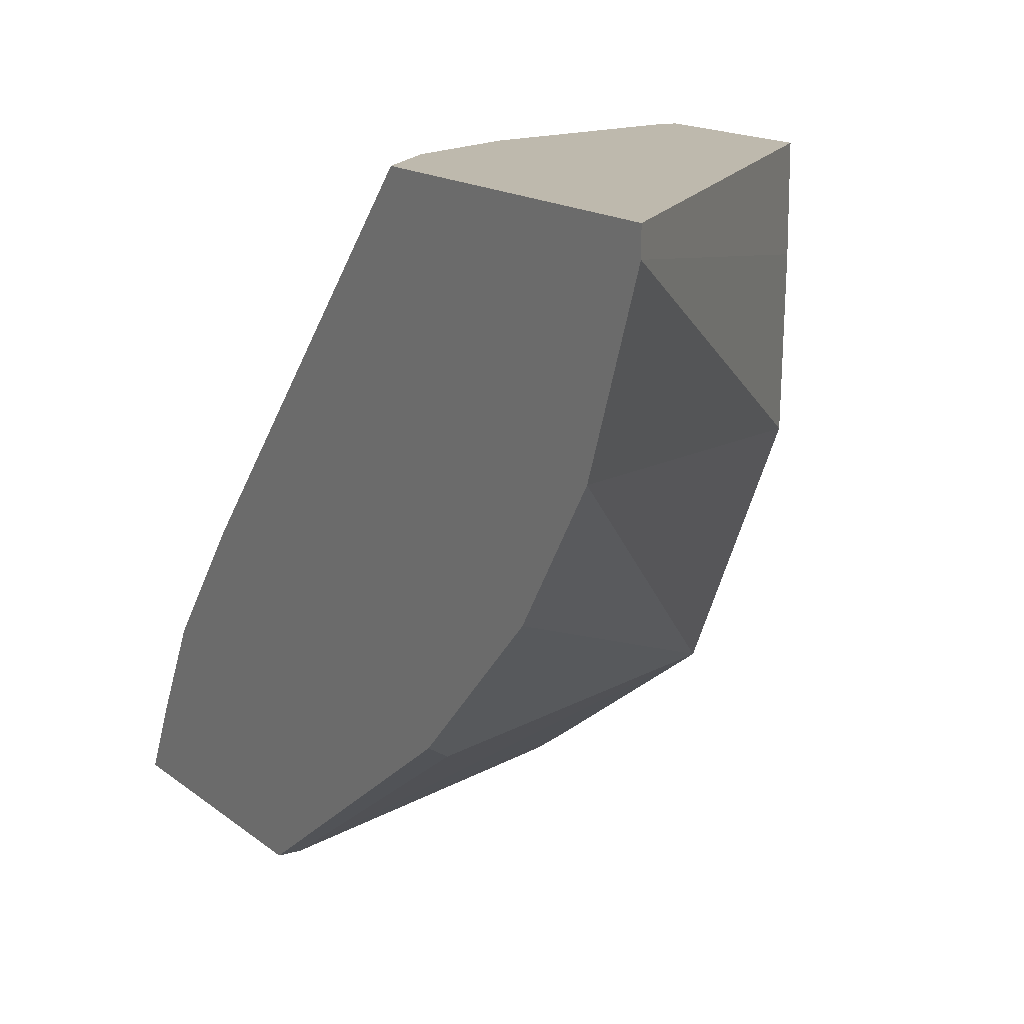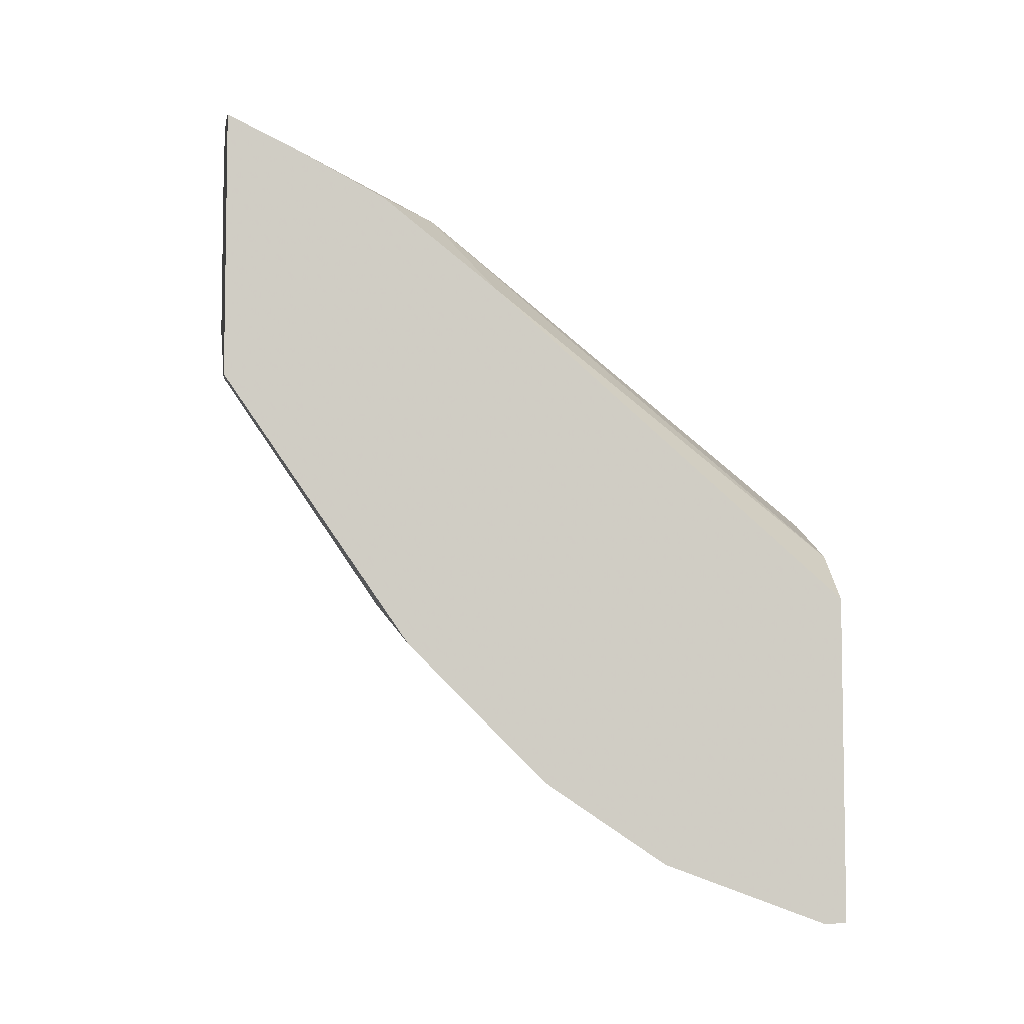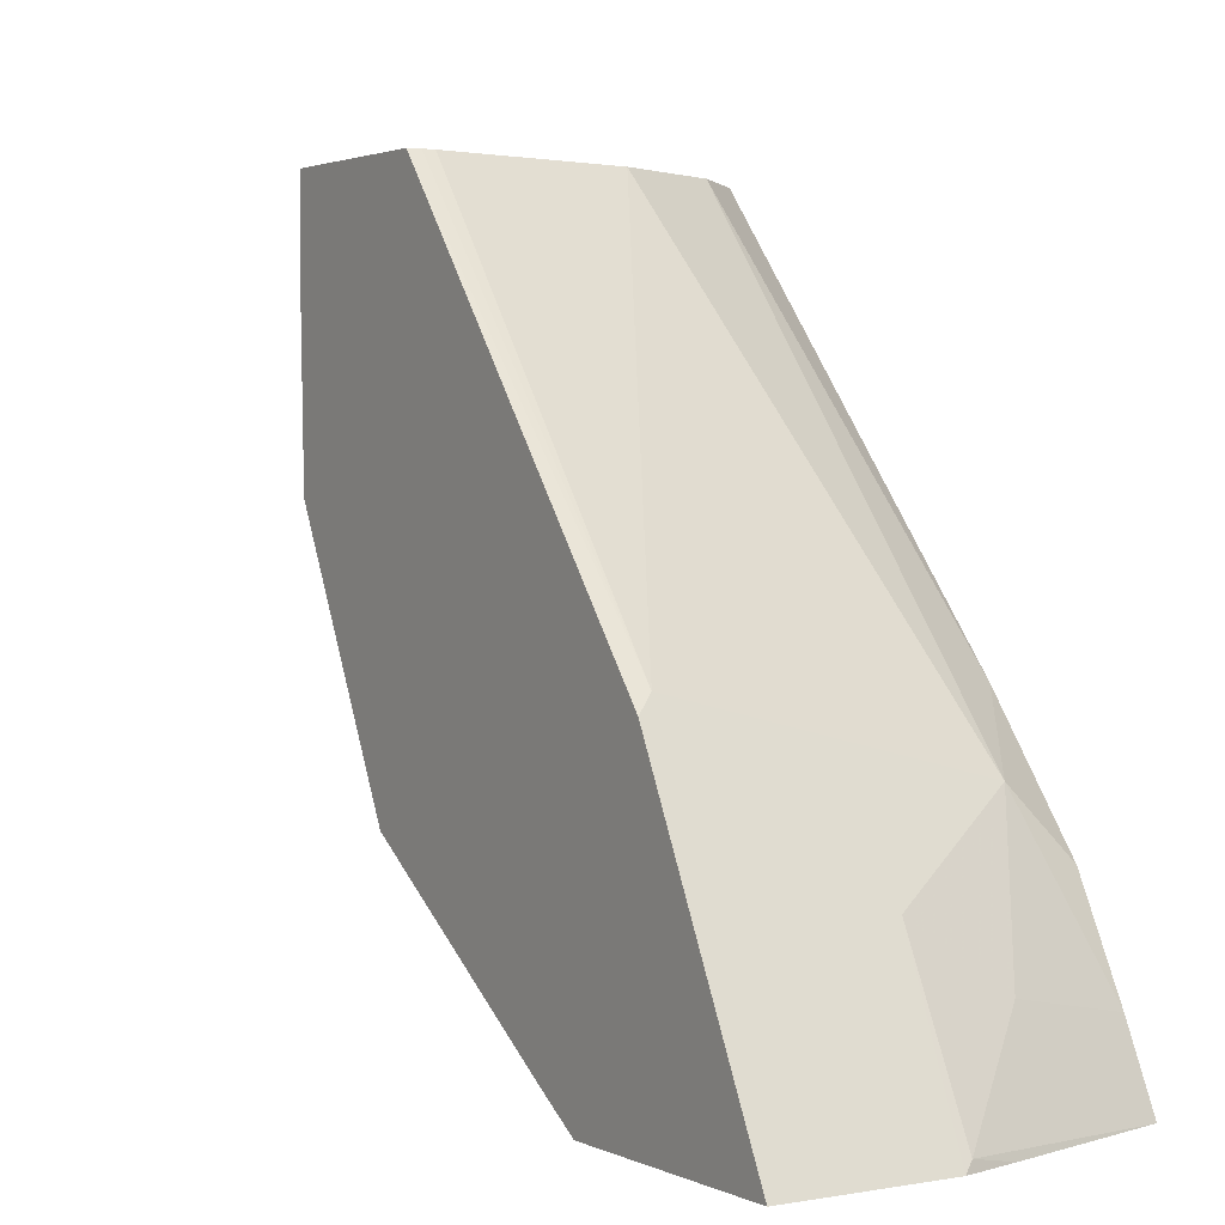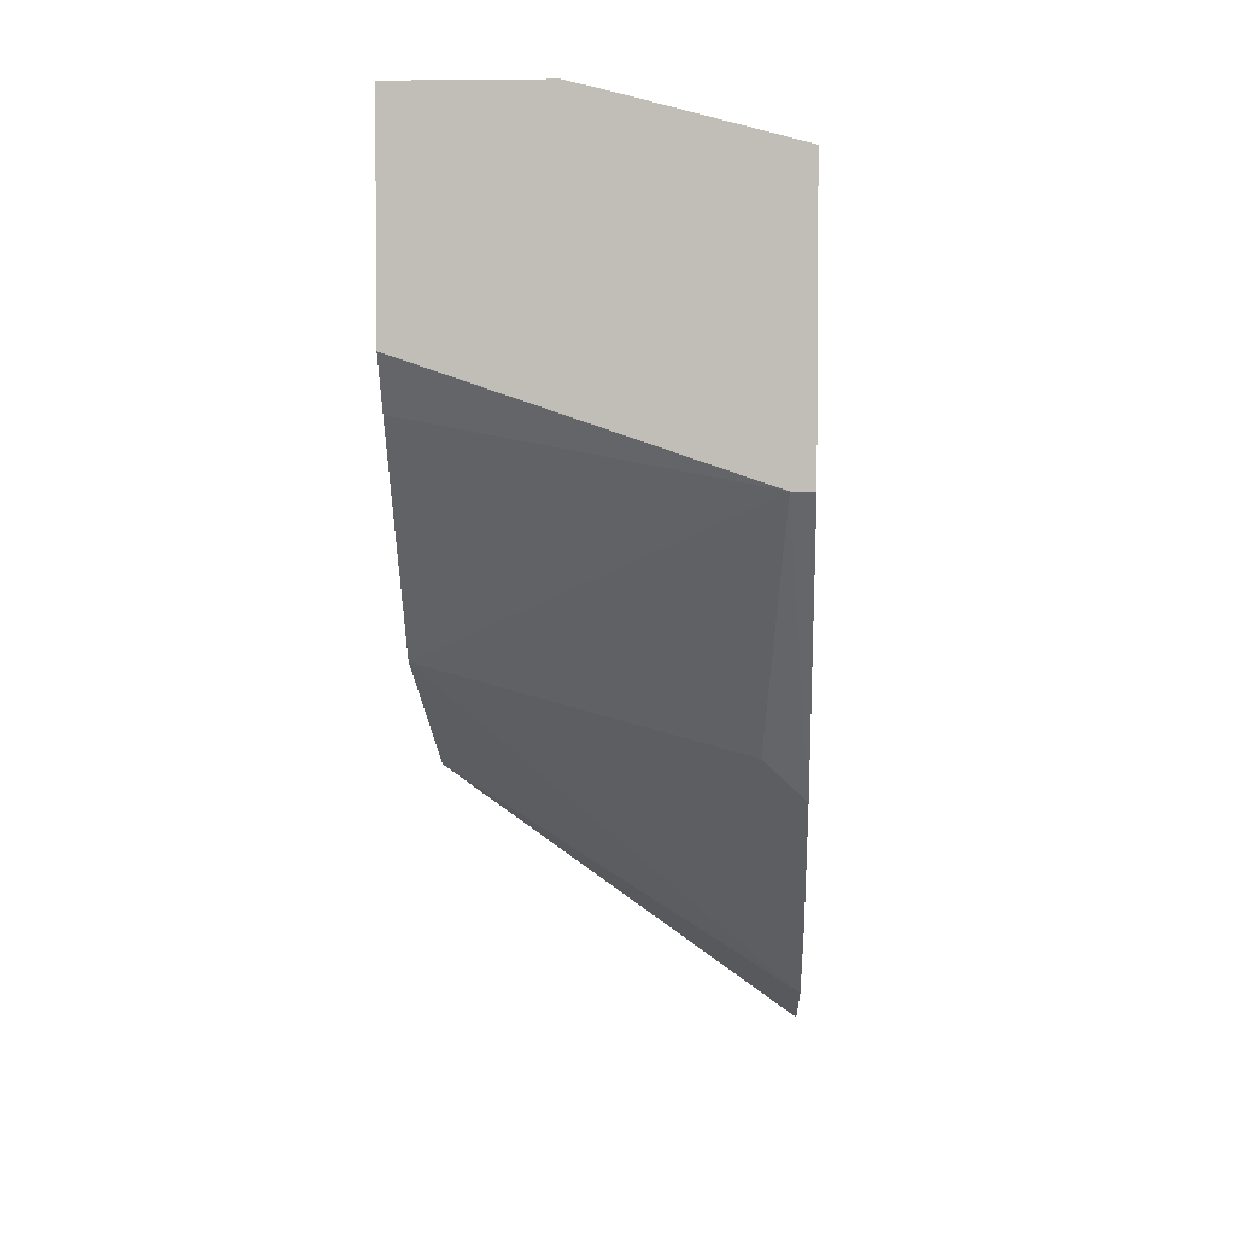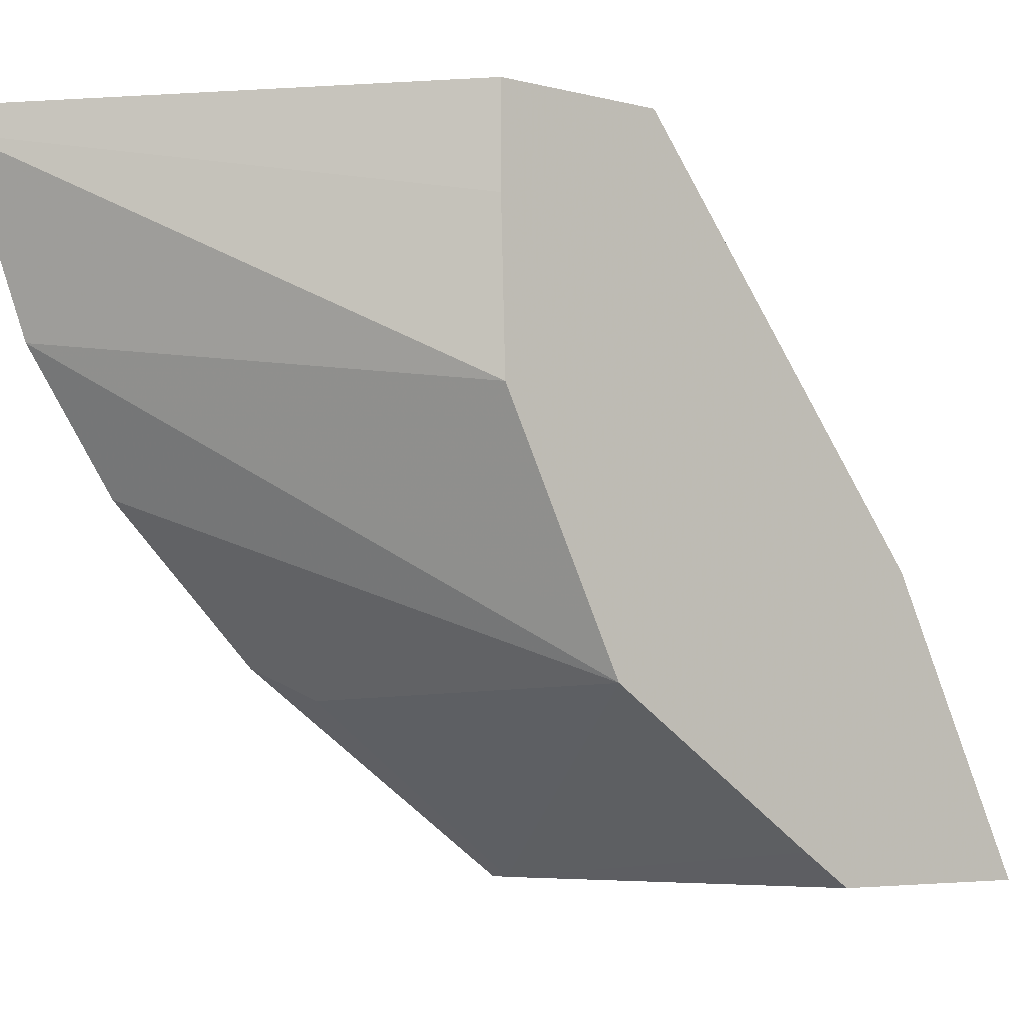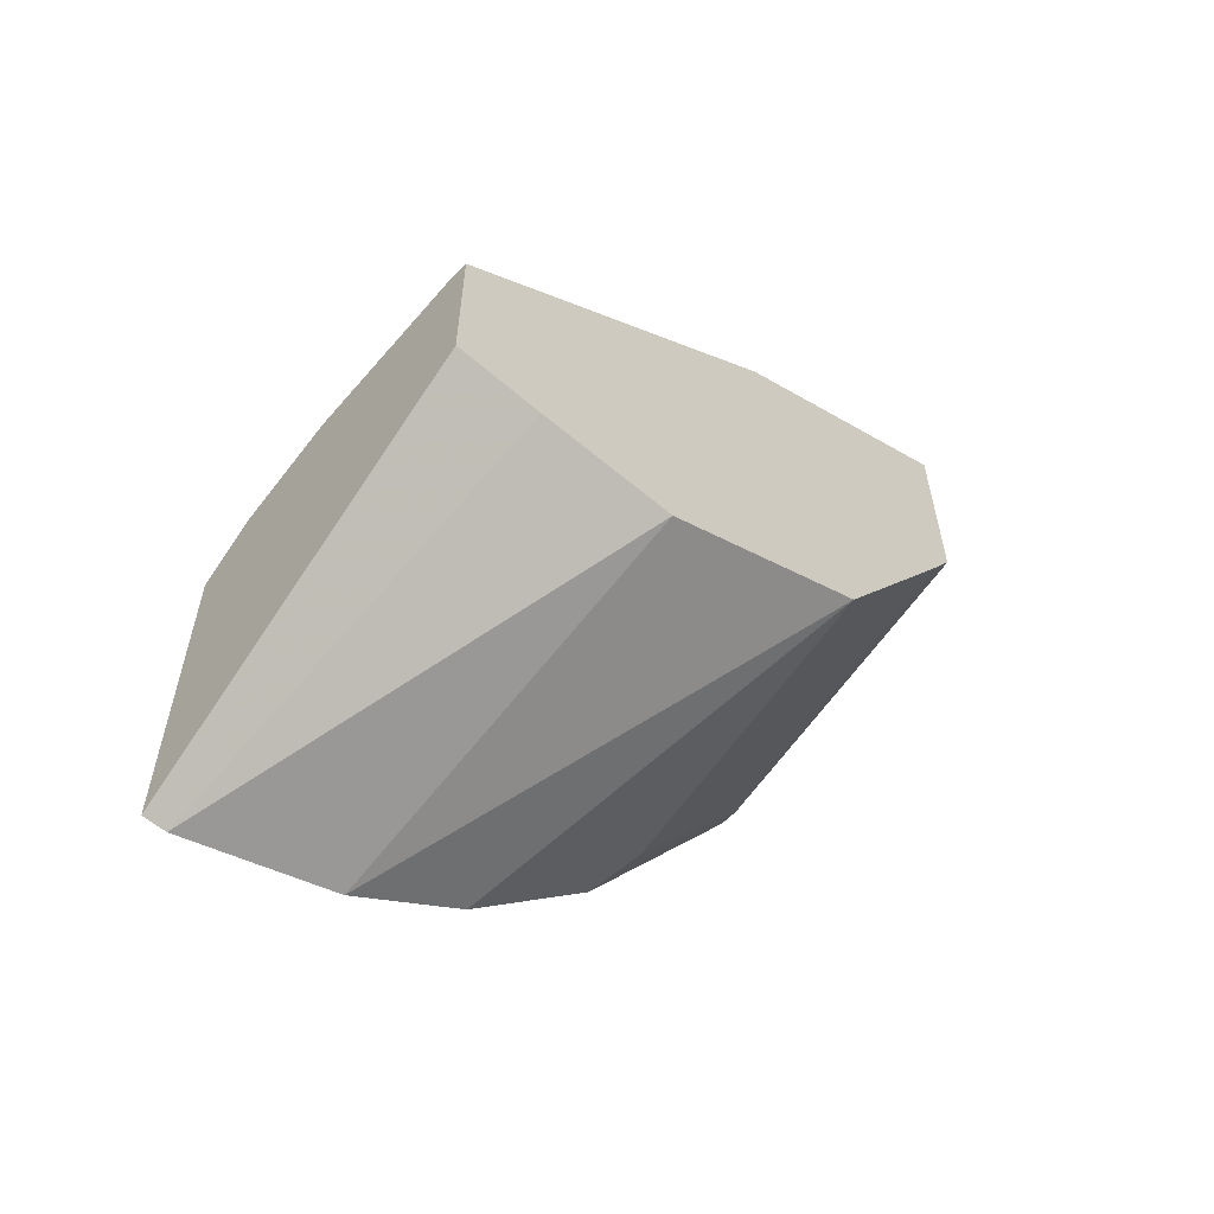
<metadata>
{"format":"obj","ext":"obj","renderer":"f3d","projection":"perspective","resolution":1024,"background":"white","views":[{"elev":15.2,"azim":148.1,"up":"+Y"},{"elev":-5.8,"azim":81.0,"up":"+Z"},{"elev":2.4,"azim":-32.4,"up":"+Y"},{"elev":3.2,"azim":3.0,"up":"+Z"},{"elev":-5.1,"azim":-129.0,"up":"+Y"},{"elev":-57.9,"azim":-132.2,"up":"+Z"}]}
</metadata>
<code>
v 0.1693 -0.134 0.3462
v 0.1801 -0.134 0.3462
v 0.004444 -0.134 0.4021
v 0.004444 -0.1179 0.3773
v 0.004444 -0.04713 0.2712
v 0.1592 -0.05304 0.2299
v 0.1801 -0.0386 0.209
v 0.1801 -0.134 0.4826
v 0.004444 -0.134 0.5091
v 0.004444 -0.02355 0.2594
v 0.1801 0.09563 0.09565
v 0.1801 0.03212 0.1382
v 0.1801 -0.09967 0.4662
v 0.1238 -0.0884 0.4775
v 0.08254 -0.1297 0.5069
v 0.104 -0.134 0.5027
v 0.07824 -0.134 0.5091
v 0.004444 -0.115 0.4996
v 0.004444 0.07071 0.2122
v 0.1801 0.1801 0.0643
v 0.1801 -0.05304 0.4421
v 0.1533 -0.02355 0.4362
v 0.08254 -0.05895 0.4716
v 0.0118 0.01181 0.4362
v 0.004444 0.00446 0.4399
v 0.004444 0.1459 0.21
v 0.1801 0.1923 0.0643
v 0.1801 0.00644 0.3955
v 0.1525 0.1923 0.2586
v 0.103 0.1923 0.2799
v 0.009946 0.1923 0.2929
v 0.004444 0.1923 0.2919
v 0.004444 0.009794 0.4357
v 0.01552 0.1923 0.2929
v 0.004444 0.1923 0.21
v 0.1801 0.1923 0.2341
f 20 26 35
f 17 23 24
f 19 26 20
f 18 24 25
f 17 24 18
f 15 23 17
f 10 19 11
f 14 22 23
f 14 23 15
f 13 22 14
f 13 21 22
f 9 17 18
f 20 35 27
f 15 17 16
f 21 28 22
f 27 29 36
f 22 28 29
f 8 15 16
f 28 36 29
f 27 30 29
f 27 34 30
f 27 31 34
f 27 32 31
f 22 24 23
f 27 35 32
f 24 30 34
f 24 33 25
f 24 32 33
f 24 31 32
f 22 30 24
f 22 29 30
f 24 34 31
f 8 14 15
f 11 19 20
f 5 7 6
f 2 20 27
f 2 11 20
f 2 12 11
f 2 7 12
f 1 7 2
f 1 6 7
f 2 27 36
f 1 5 6
f 1 3 4
f 1 9 3
f 1 17 9
f 1 16 17
f 1 8 16
f 8 13 14
f 1 4 5
f 2 36 28
f 1 2 8
f 2 21 13
f 2 28 21
f 5 11 12
f 5 10 11
f 5 12 7
f 3 5 4
f 3 19 10
f 3 26 19
f 3 10 5
f 3 32 35
f 3 33 32
f 3 25 33
f 3 18 25
f 3 9 18
f 2 13 8
f 3 35 26

</code>
